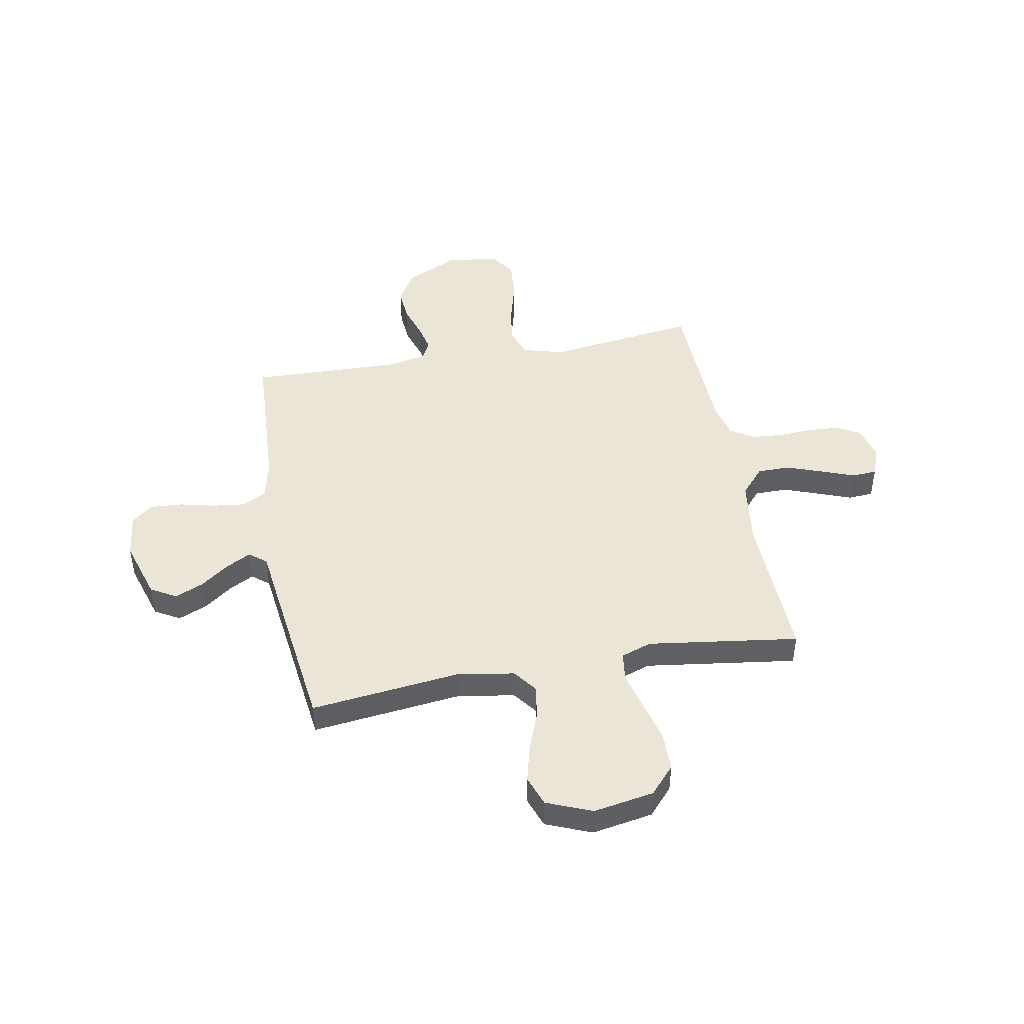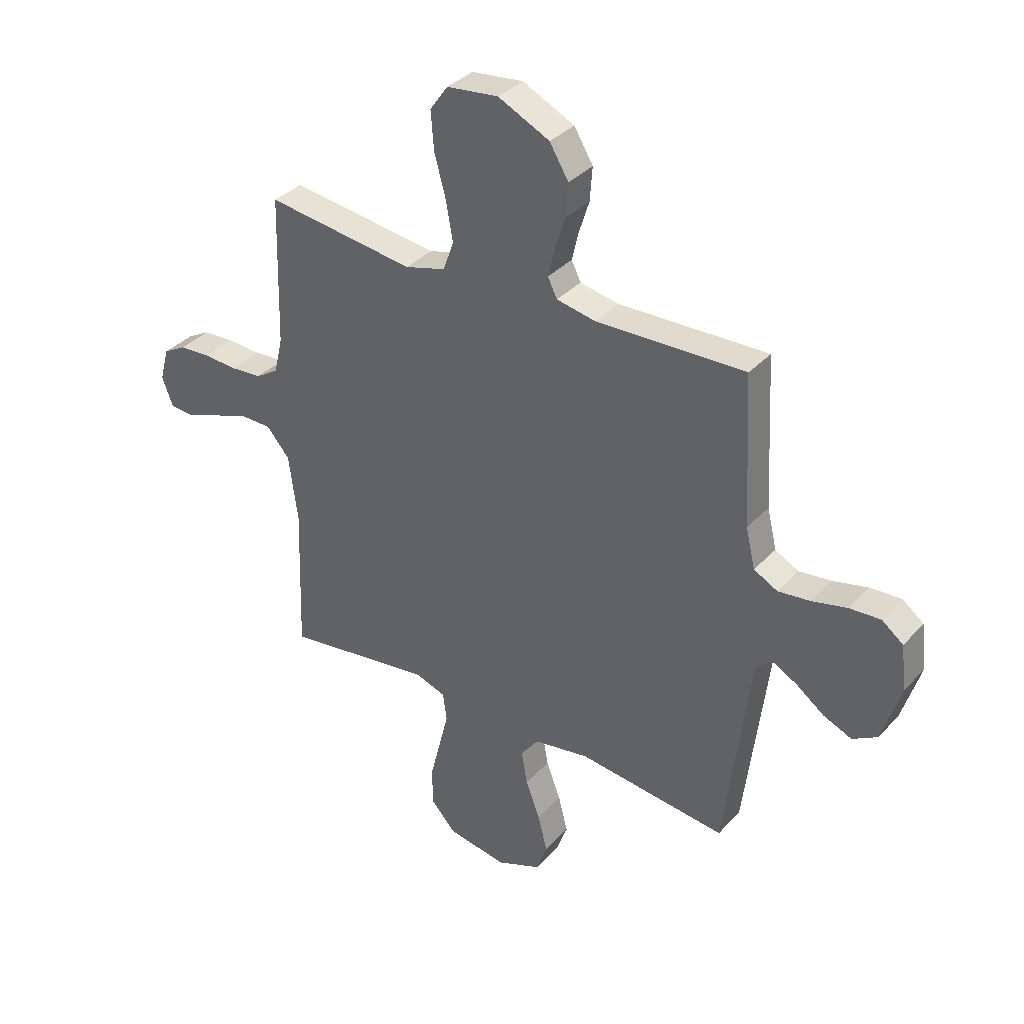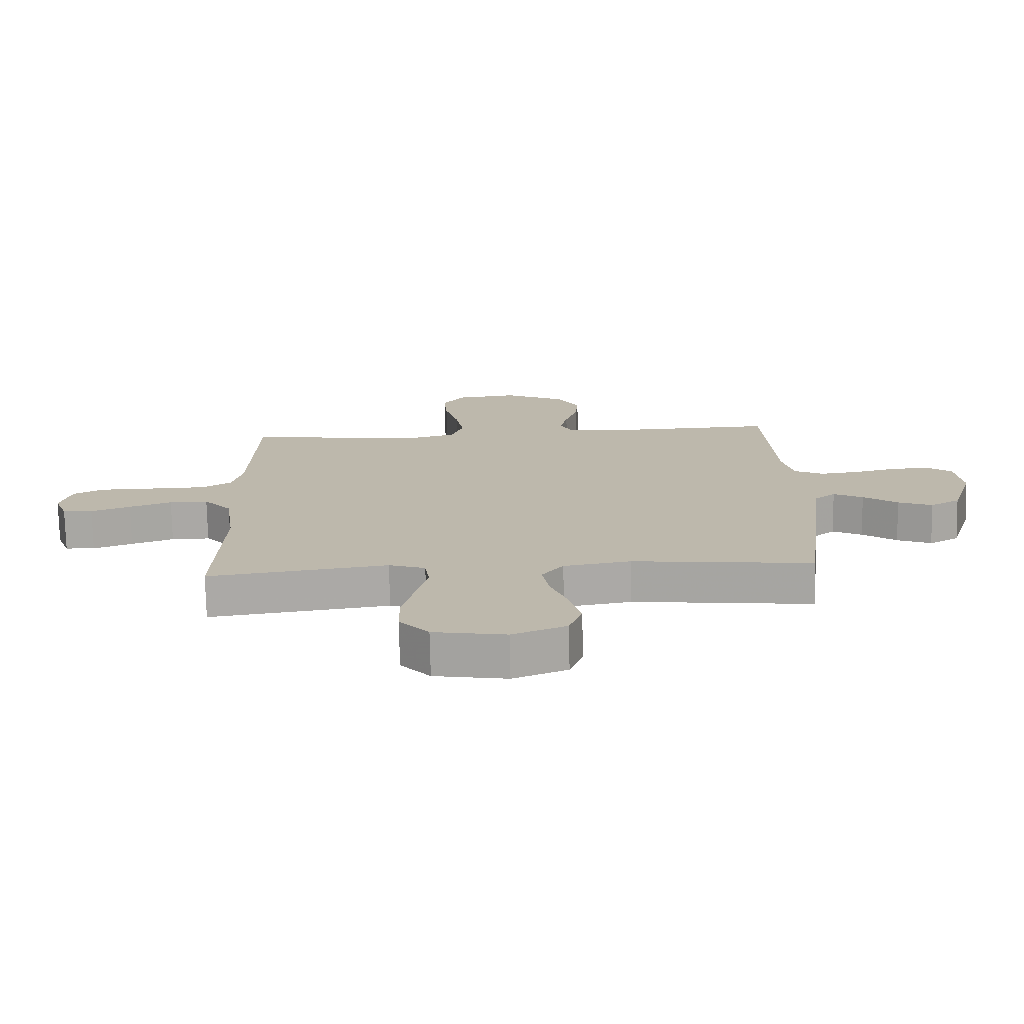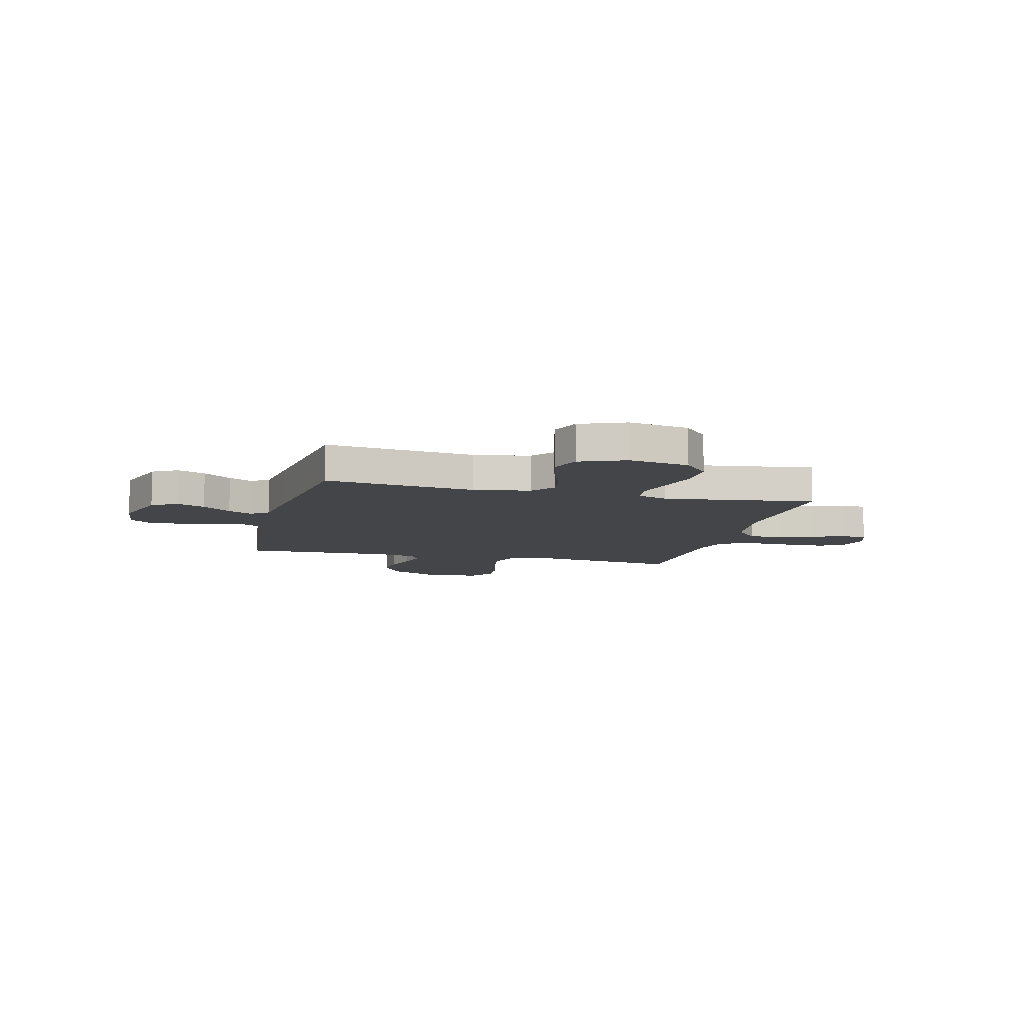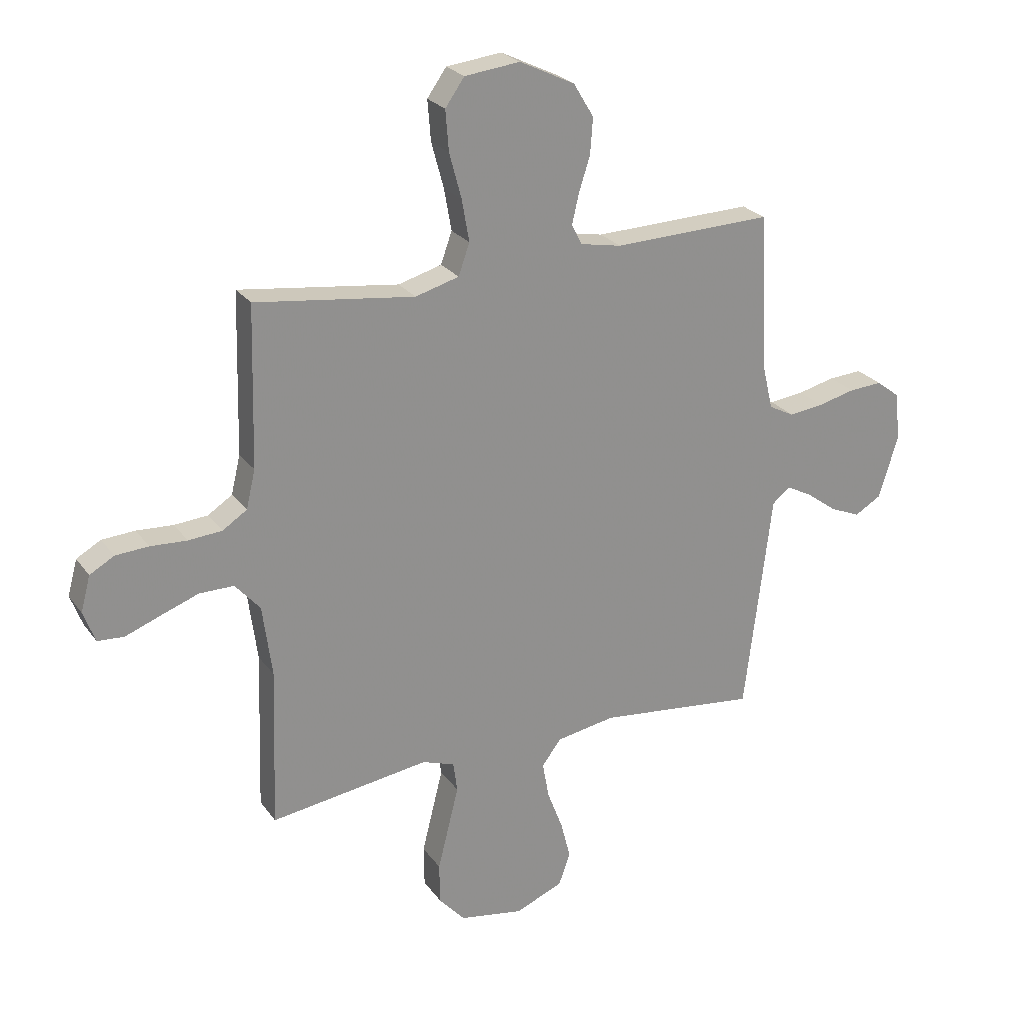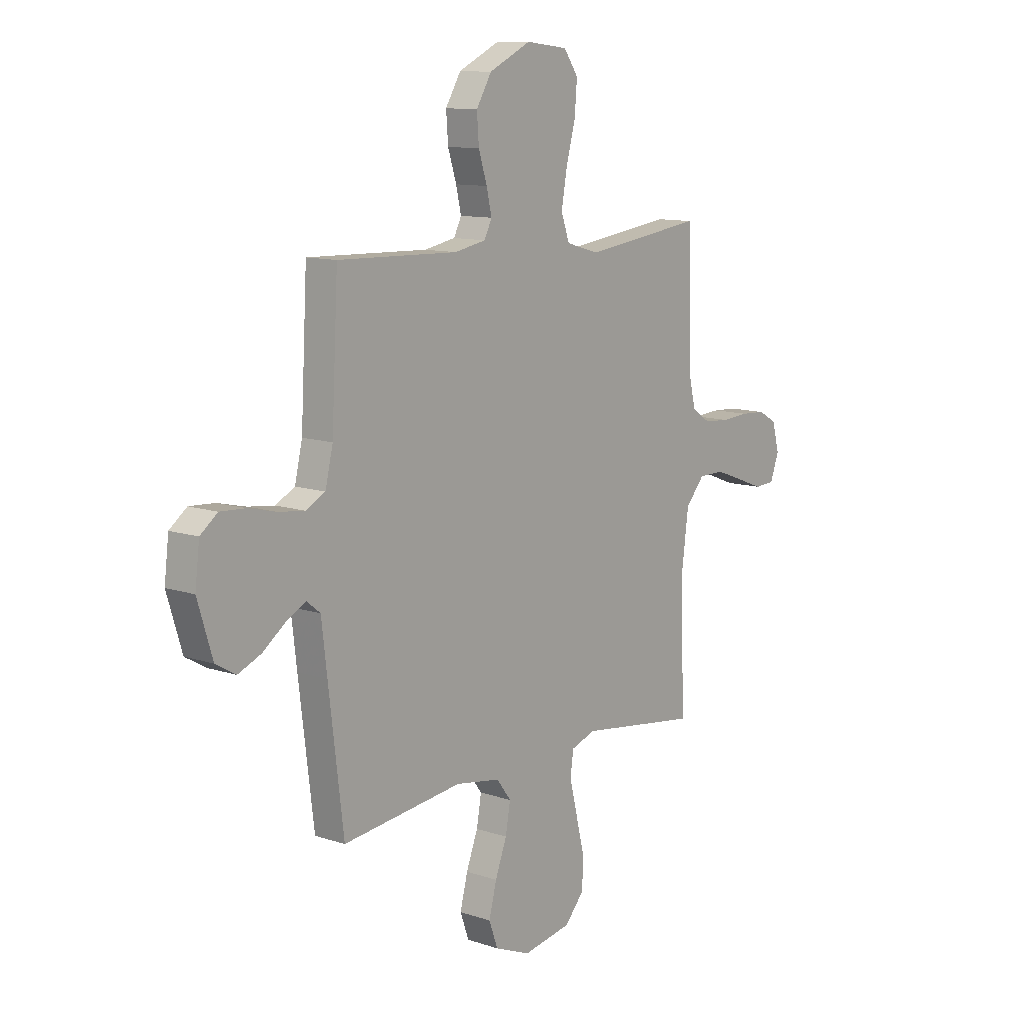
<metadata>
{"format":"obj","ext":"obj","renderer":"f3d","projection":"perspective","resolution":1024,"background":"white","views":[{"elev":45.8,"azim":169.5,"up":"+Y"},{"elev":35.2,"azim":36.0,"up":"+Z"},{"elev":-75.1,"azim":1.3,"up":"+Z"},{"elev":-9.0,"azim":165.7,"up":"+Y"},{"elev":24.7,"azim":-27.1,"up":"+Z"},{"elev":11.3,"azim":129.1,"up":"+Z"}]}
</metadata>
<code>
v 0.5 0.07 -0.5
v 0.2 0.07 -0.466
v 0.088 0.07 -0.485
v 0.052 0.07 -0.533
v 0.064 0.07 -0.601
v 0.093 0.07 -0.677
v 0.112 0.07 -0.751
v 0.09 0.07 -0.812
v 0 0.07 -0.849
v -0.121 0.07 -0.828
v -0.17 0.07 -0.773
v -0.171 0.07 -0.696
v -0.15 0.07 -0.612
v -0.131 0.07 -0.536
v -0.139 0.07 -0.479
v -0.2 0.07 -0.458
v -0.5 0.07 -0.5
v -0.49 0.07 -0.2
v -0.508 0.07 -0.065
v -0.555 0.07 -0.011
v -0.62 0.07 -0.011
v -0.691 0.07 -0.037
v -0.757 0.07 -0.062
v -0.807 0.07 -0.059
v -0.829 0.07 0
v -0.811 0.07 0.067
v -0.765 0.07 0.093
v -0.703 0.07 0.097
v -0.634 0.07 0.093
v -0.571 0.07 0.098
v -0.525 0.07 0.128
v -0.508 0.07 0.2
v -0.5 0.07 0.5
v -0.2 0.07 0.461
v -0.118 0.07 0.484
v -0.097 0.07 0.543
v -0.111 0.07 0.622
v -0.134 0.07 0.707
v -0.14 0.07 0.783
v -0.104 0.07 0.834
v 0 0.07 0.846
v 0.104 0.07 0.796
v 0.142 0.07 0.733
v 0.137 0.07 0.666
v 0.116 0.07 0.6
v 0.103 0.07 0.544
v 0.122 0.07 0.506
v 0.2 0.07 0.491
v 0.5 0.07 0.5
v 0.516 0.07 0.2
v 0.535 0.07 0.12
v 0.583 0.07 0.095
v 0.648 0.07 0.103
v 0.718 0.07 0.12
v 0.781 0.07 0.124
v 0.824 0.07 0.091
v 0.835 0.07 0
v 0.798 0.07 -0.12
v 0.748 0.07 -0.149
v 0.691 0.07 -0.125
v 0.634 0.07 -0.083
v 0.585 0.07 -0.057
v 0.551 0.07 -0.084
v 0.537 0.07 -0.2
v 0.5 0 -0.5
v 0.2 0 -0.466
v 0.088 0 -0.485
v 0.052 0 -0.533
v 0.064 0 -0.601
v 0.093 0 -0.677
v 0.112 0 -0.751
v 0.09 0 -0.812
v 0 0 -0.849
v -0.121 0 -0.828
v -0.17 0 -0.773
v -0.171 0 -0.696
v -0.15 0 -0.612
v -0.131 0 -0.536
v -0.139 0 -0.479
v -0.2 0 -0.458
v -0.5 0 -0.5
v -0.49 0 -0.2
v -0.508 0 -0.065
v -0.555 0 -0.011
v -0.62 0 -0.011
v -0.691 0 -0.037
v -0.757 0 -0.062
v -0.807 0 -0.059
v -0.829 0 0
v -0.811 0 0.067
v -0.765 0 0.093
v -0.703 0 0.097
v -0.634 0 0.093
v -0.571 0 0.098
v -0.525 0 0.128
v -0.508 0 0.2
v -0.5 0 0.5
v -0.2 0 0.461
v -0.118 0 0.484
v -0.097 0 0.543
v -0.111 0 0.622
v -0.134 0 0.707
v -0.14 0 0.783
v -0.104 0 0.834
v 0 0 0.846
v 0.104 0 0.796
v 0.142 0 0.733
v 0.137 0 0.666
v 0.116 0 0.6
v 0.103 0 0.544
v 0.122 0 0.506
v 0.2 0 0.491
v 0.5 0 0.5
v 0.516 0 0.2
v 0.535 0 0.12
v 0.583 0 0.095
v 0.648 0 0.103
v 0.718 0 0.12
v 0.781 0 0.124
v 0.824 0 0.091
v 0.835 0 0
v 0.798 0 -0.12
v 0.748 0 -0.149
v 0.691 0 -0.125
v 0.634 0 -0.083
v 0.585 0 -0.057
v 0.551 0 -0.084
v 0.537 0 -0.2
f 63 64 1 2
f 59 60 61
f 58 59 61
f 57 58 61
f 56 57 61
f 55 56 61
f 54 55 61
f 53 54 61
f 52 53 61 62
f 51 52 62 63
f 48 49 50
f 63 2 3
f 51 63 3
f 50 51 3
f 48 50 3
f 47 48 3
f 43 44 45
f 42 43 45
f 41 42 45
f 40 41 45
f 39 40 45
f 38 39 45
f 37 38 45
f 36 37 45 46
f 47 3 4
f 46 47 4
f 36 46 4
f 35 36 4
f 32 33 34
f 34 35 4
f 32 34 4
f 31 32 4
f 27 28 29
f 26 27 29
f 25 26 29
f 24 25 29
f 23 24 29
f 22 23 29
f 21 22 29 30
f 20 21 30 31
f 16 17 18
f 15 16 18 19
f 11 12 13
f 10 11 13
f 9 10 13
f 8 9 13
f 7 8 13
f 6 7 13
f 5 6 13
f 5 13 14
f 31 4 5
f 20 31 5
f 19 20 5
f 15 19 5
f 5 14 15
f 66 65 128 127
f 125 124 123
f 125 123 122
f 125 122 121
f 125 121 120
f 125 120 119
f 125 119 118
f 125 118 117
f 126 125 117 116
f 127 126 116 115
f 114 113 112
f 67 66 127
f 67 127 115
f 67 115 114
f 67 114 112
f 67 112 111
f 109 108 107
f 109 107 106
f 109 106 105
f 109 105 104
f 109 104 103
f 109 103 102
f 109 102 101
f 110 109 101 100
f 68 67 111
f 68 111 110
f 68 110 100
f 68 100 99
f 98 97 96
f 68 99 98
f 68 98 96
f 68 96 95
f 93 92 91
f 93 91 90
f 93 90 89
f 93 89 88
f 93 88 87
f 93 87 86
f 94 93 86 85
f 95 94 85 84
f 82 81 80
f 83 82 80 79
f 77 76 75
f 77 75 74
f 77 74 73
f 77 73 72
f 77 72 71
f 77 71 70
f 77 70 69
f 78 77 69
f 69 68 95
f 69 95 84
f 69 84 83
f 69 83 79
f 79 78 69
f 1 65 66 2
f 2 66 67 3
f 3 67 68 4
f 4 68 69 5
f 5 69 70 6
f 6 70 71 7
f 7 71 72 8
f 8 72 73 9
f 9 73 74 10
f 10 74 75 11
f 11 75 76 12
f 12 76 77 13
f 13 77 78 14
f 14 78 79 15
f 15 79 80 16
f 16 80 81 17
f 17 81 82 18
f 18 82 83 19
f 19 83 84 20
f 20 84 85 21
f 21 85 86 22
f 22 86 87 23
f 23 87 88 24
f 24 88 89 25
f 25 89 90 26
f 26 90 91 27
f 27 91 92 28
f 28 92 93 29
f 29 93 94 30
f 30 94 95 31
f 31 95 96 32
f 32 96 97 33
f 33 97 98 34
f 34 98 99 35
f 35 99 100 36
f 36 100 101 37
f 37 101 102 38
f 38 102 103 39
f 39 103 104 40
f 40 104 105 41
f 41 105 106 42
f 42 106 107 43
f 43 107 108 44
f 44 108 109 45
f 45 109 110 46
f 46 110 111 47
f 47 111 112 48
f 48 112 113 49
f 49 113 114 50
f 50 114 115 51
f 51 115 116 52
f 52 116 117 53
f 53 117 118 54
f 54 118 119 55
f 55 119 120 56
f 56 120 121 57
f 57 121 122 58
f 58 122 123 59
f 59 123 124 60
f 60 124 125 61
f 61 125 126 62
f 62 126 127 63
f 63 127 128 64
f 64 128 65 1

</code>
